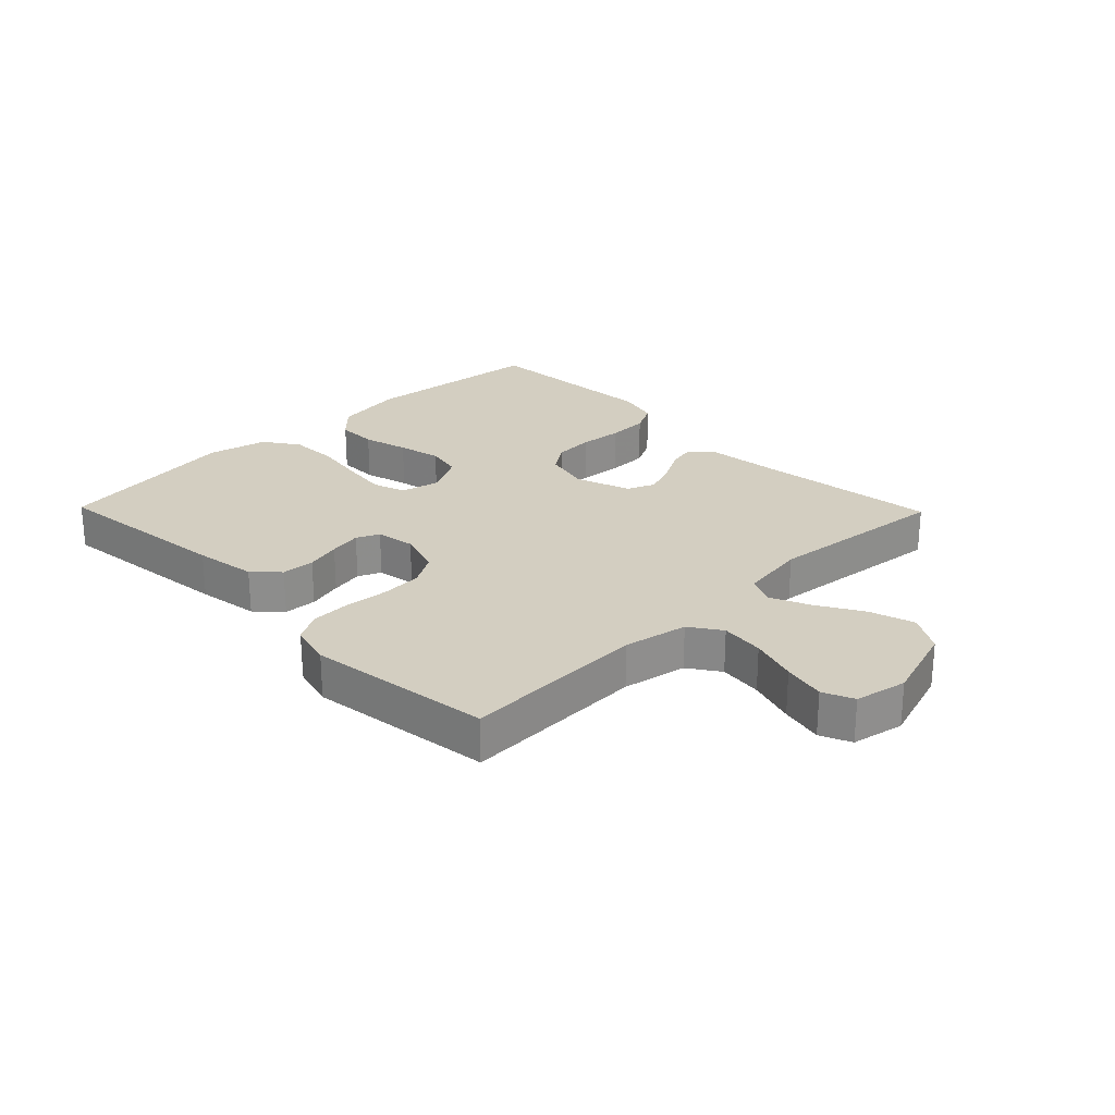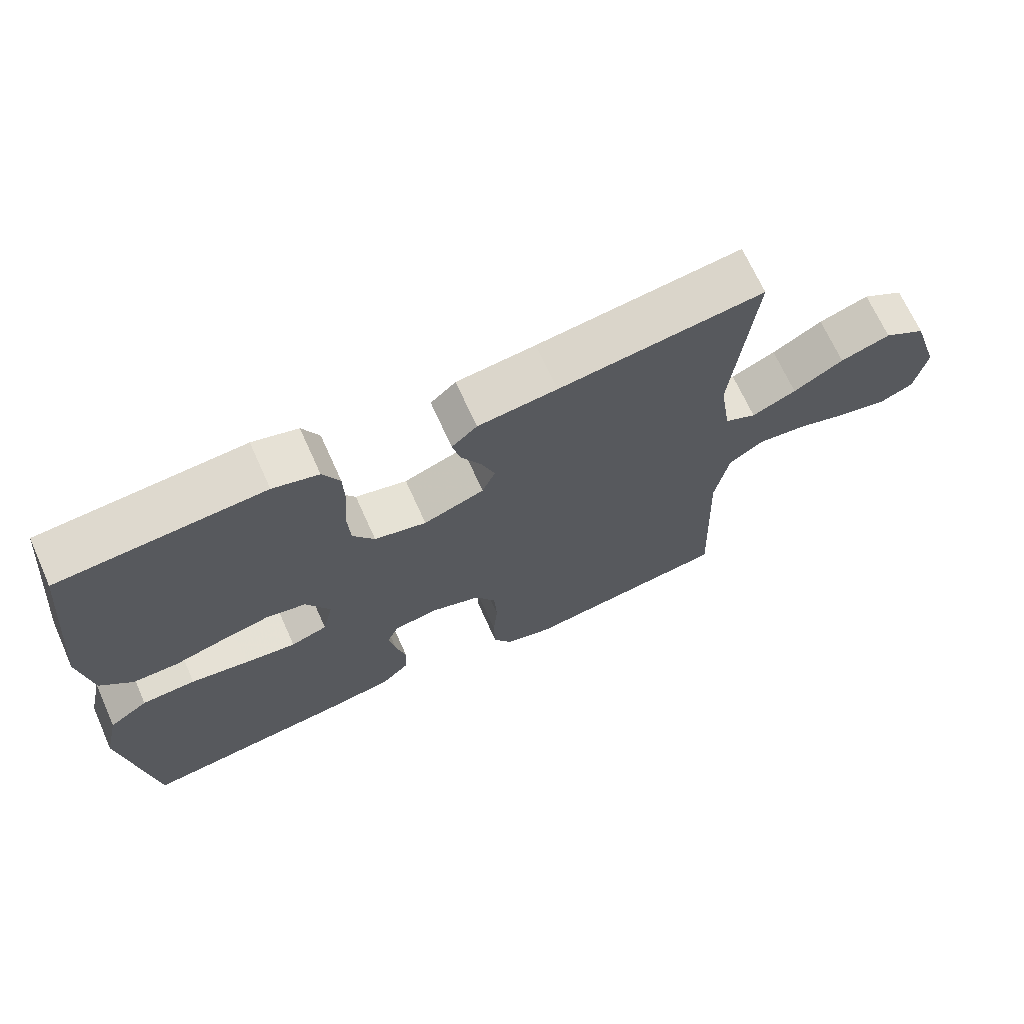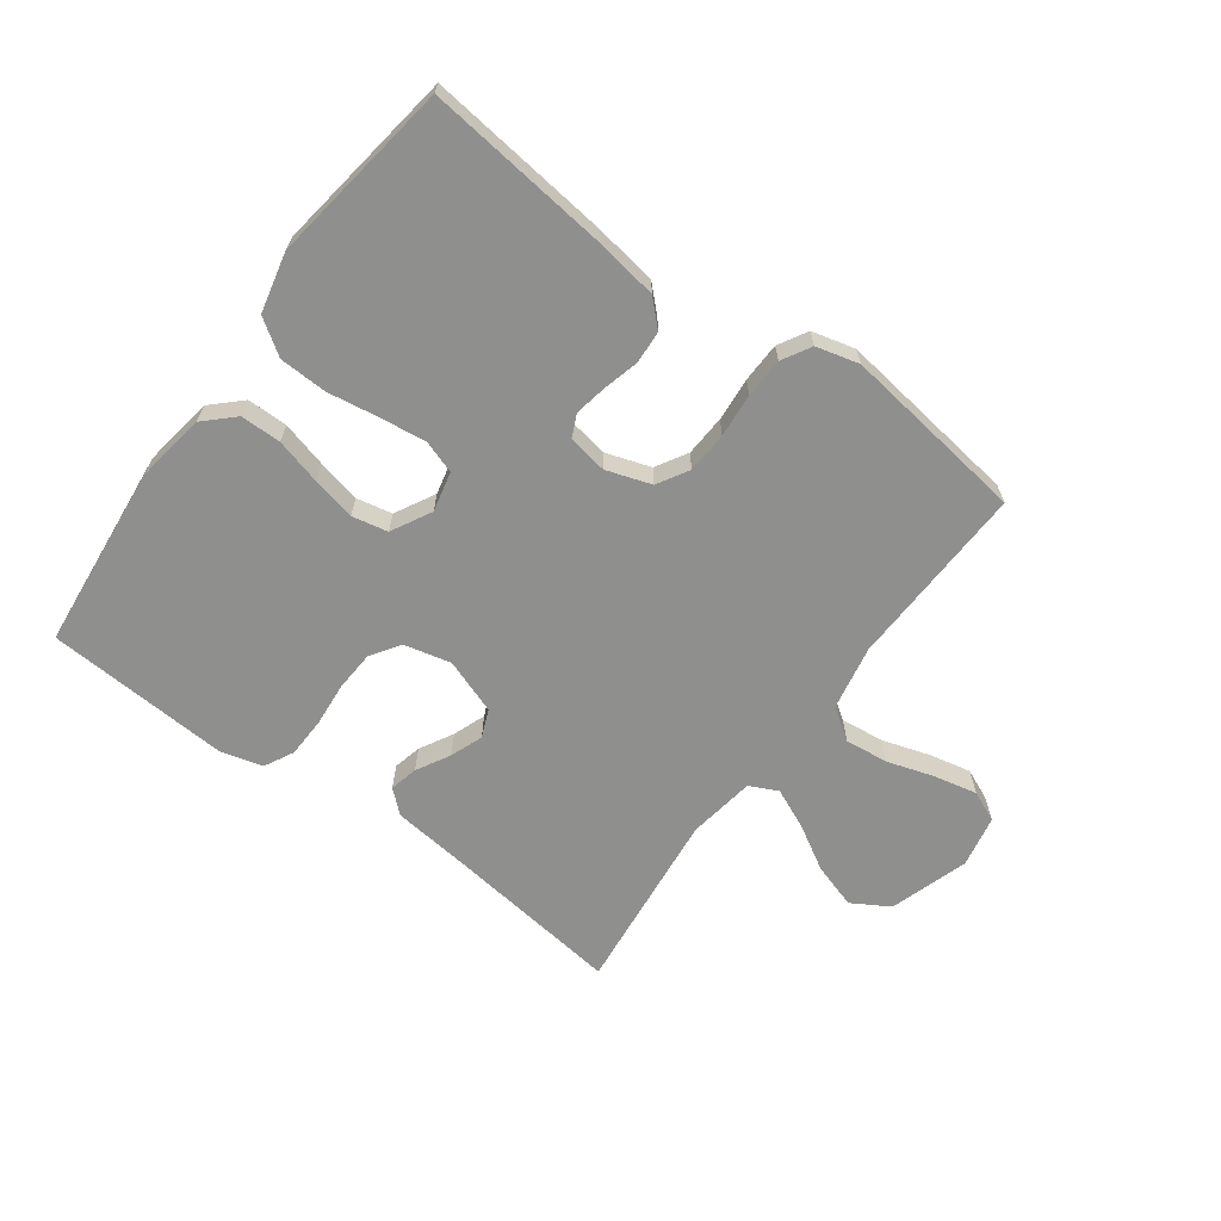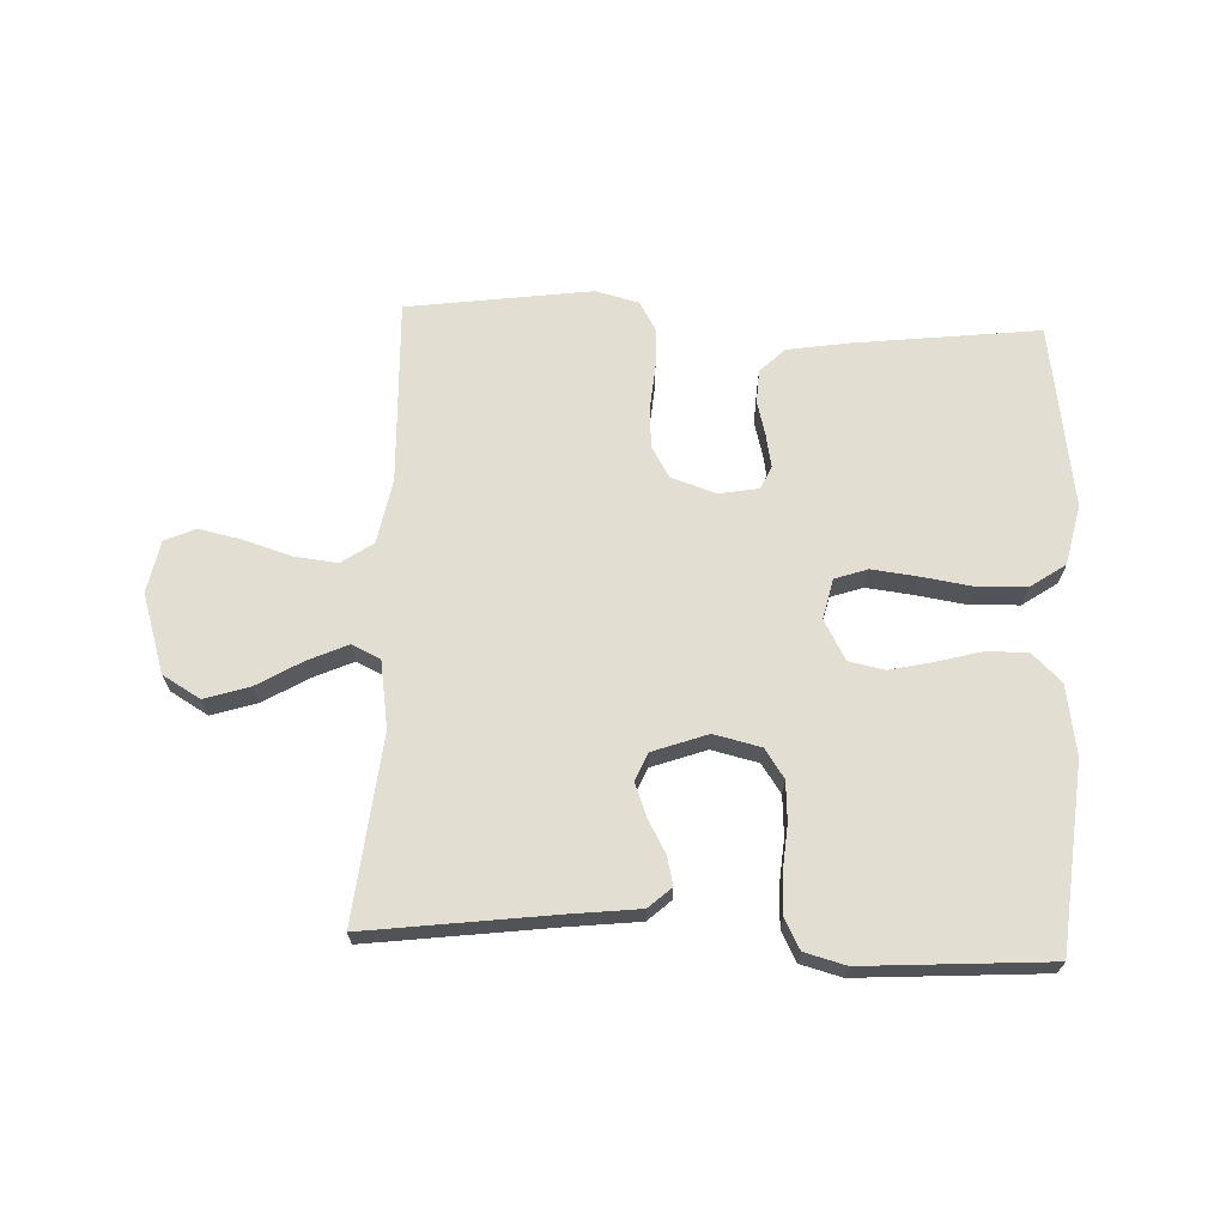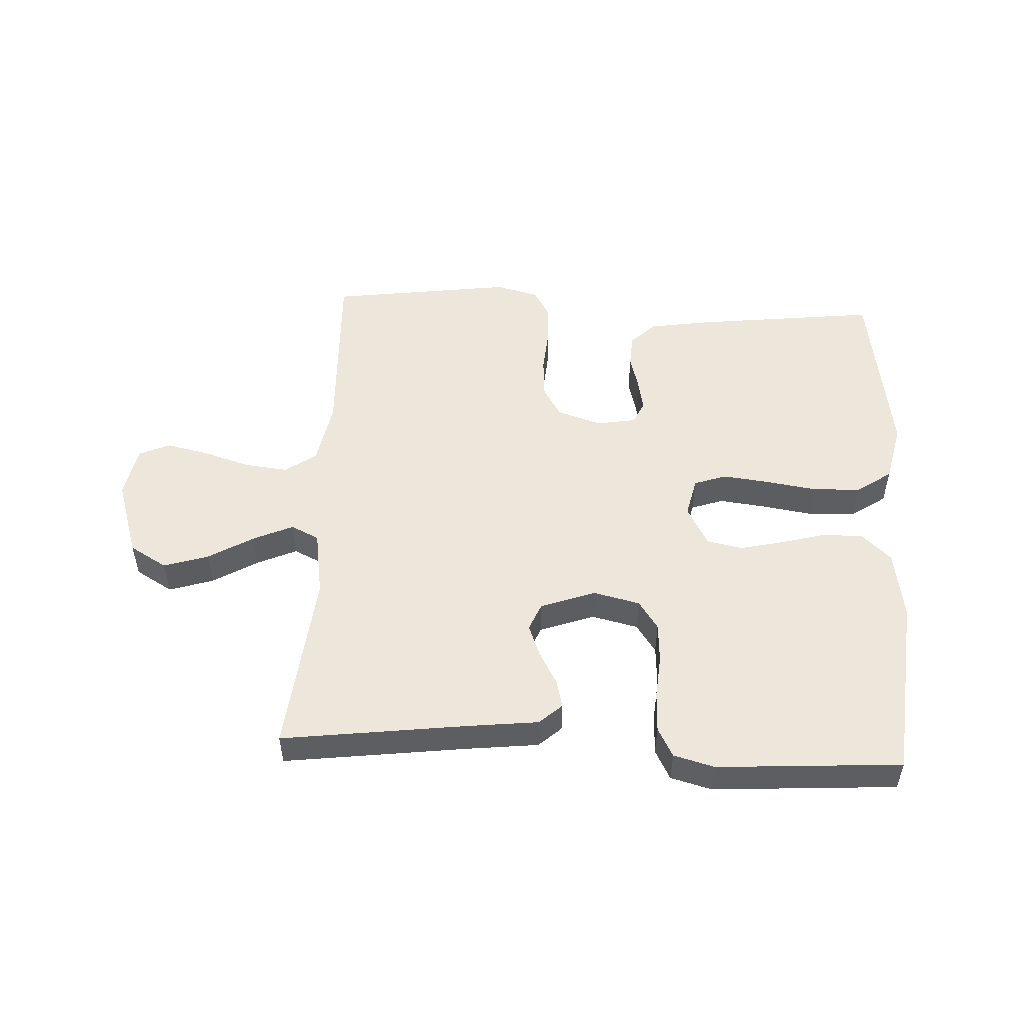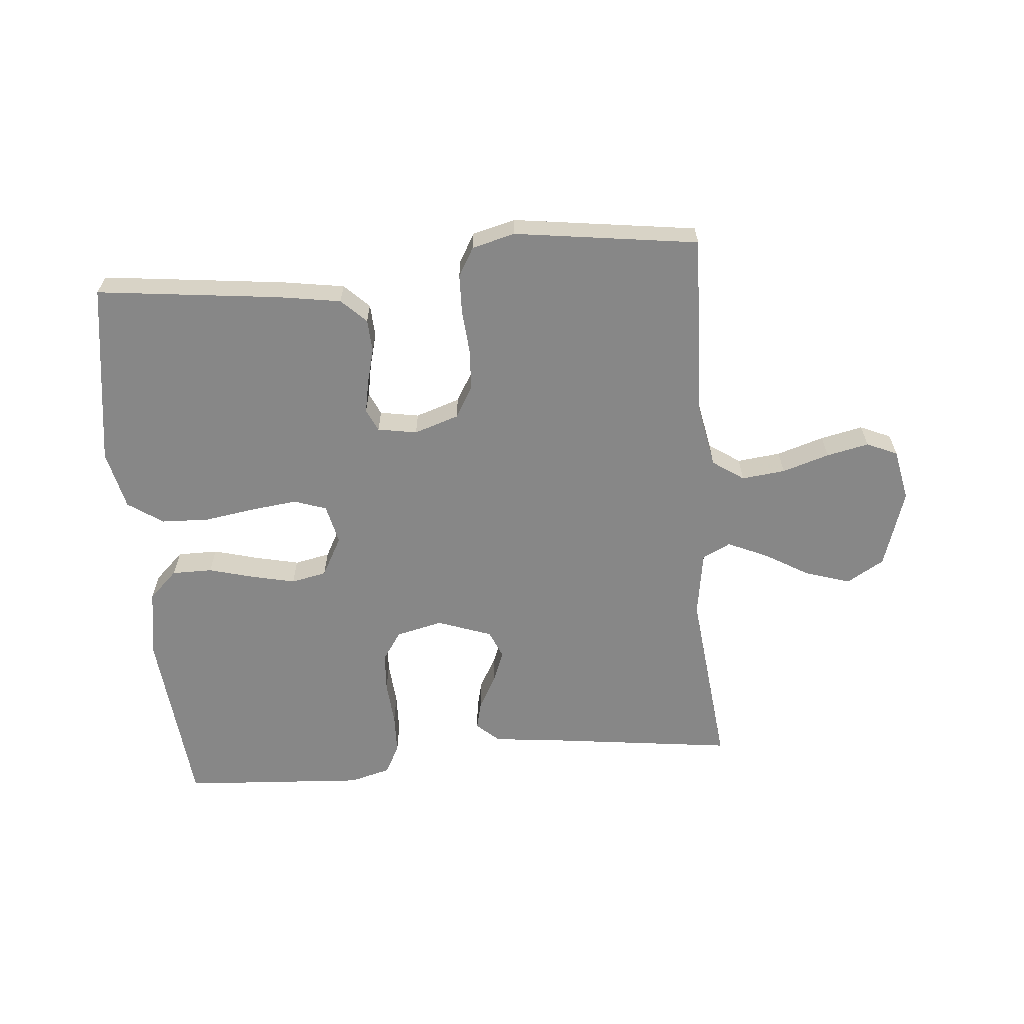
<metadata>
{"format":"obj","ext":"obj","renderer":"f3d","projection":"perspective","resolution":1024,"background":"white","views":[{"elev":25.3,"azim":-134.2,"up":"+Y"},{"elev":68.7,"azim":155.8,"up":"+Z"},{"elev":-65.3,"azim":143.8,"up":"+Y"},{"elev":67.5,"azim":2.4,"up":"+Y"},{"elev":51.5,"azim":2.8,"up":"+Y"},{"elev":-62.5,"azim":-175.0,"up":"+Y"}]}
</metadata>
<code>
v -0.5 0.07 0.5
v -0.2 0.07 0.462
v -0.084 0.07 0.449
v -0.047 0.07 0.416
v -0.058 0.07 0.37
v -0.088 0.07 0.316
v -0.108 0.07 0.263
v -0.089 0.07 0.218
v 0 0.07 0.186
v 0.076 0.07 0.204
v 0.108 0.07 0.251
v 0.112 0.07 0.316
v 0.106 0.07 0.387
v 0.108 0.07 0.453
v 0.133 0.07 0.501
v 0.2 0.07 0.519
v 0.5 0.07 0.5
v 0.529 0.07 0.2
v 0.511 0.07 0.086
v 0.464 0.07 0.041
v 0.398 0.07 0.041
v 0.324 0.07 0.061
v 0.253 0.07 0.077
v 0.195 0.07 0.065
v 0.16 0.07 0
v 0.175 0.07 -0.065
v 0.228 0.07 -0.083
v 0.303 0.07 -0.074
v 0.387 0.07 -0.061
v 0.465 0.07 -0.064
v 0.522 0.07 -0.103
v 0.544 0.07 -0.2
v 0.5 0.07 -0.5
v 0.2 0.07 -0.465
v 0.099 0.07 -0.449
v 0.059 0.07 -0.41
v 0.056 0.07 -0.356
v 0.071 0.07 -0.299
v 0.081 0.07 -0.246
v 0.064 0.07 -0.209
v 0 0.07 -0.198
v -0.073 0.07 -0.222
v -0.103 0.07 -0.273
v -0.107 0.07 -0.34
v -0.101 0.07 -0.411
v -0.103 0.07 -0.476
v -0.13 0.07 -0.523
v -0.2 0.07 -0.541
v -0.5 0.07 -0.5
v -0.489 0.07 -0.2
v -0.509 0.07 -0.095
v -0.56 0.07 -0.06
v -0.631 0.07 -0.068
v -0.708 0.07 -0.092
v -0.777 0.07 -0.107
v -0.827 0.07 -0.085
v -0.844 0.07 0
v -0.803 0.07 0.128
v -0.742 0.07 0.164
v -0.669 0.07 0.141
v -0.596 0.07 0.098
v -0.531 0.07 0.069
v -0.485 0.07 0.091
v -0.468 0.07 0.2
v -0.5 0 0.5
v -0.2 0 0.462
v -0.084 0 0.449
v -0.047 0 0.416
v -0.058 0 0.37
v -0.088 0 0.316
v -0.108 0 0.263
v -0.089 0 0.218
v 0 0 0.186
v 0.076 0 0.204
v 0.108 0 0.251
v 0.112 0 0.316
v 0.106 0 0.387
v 0.108 0 0.453
v 0.133 0 0.501
v 0.2 0 0.519
v 0.5 0 0.5
v 0.529 0 0.2
v 0.511 0 0.086
v 0.464 0 0.041
v 0.398 0 0.041
v 0.324 0 0.061
v 0.253 0 0.077
v 0.195 0 0.065
v 0.16 0 0
v 0.175 0 -0.065
v 0.228 0 -0.083
v 0.303 0 -0.074
v 0.387 0 -0.061
v 0.465 0 -0.064
v 0.522 0 -0.103
v 0.544 0 -0.2
v 0.5 0 -0.5
v 0.2 0 -0.465
v 0.099 0 -0.449
v 0.059 0 -0.41
v 0.056 0 -0.356
v 0.071 0 -0.299
v 0.081 0 -0.246
v 0.064 0 -0.209
v 0 0 -0.198
v -0.073 0 -0.222
v -0.103 0 -0.273
v -0.107 0 -0.34
v -0.101 0 -0.411
v -0.103 0 -0.476
v -0.13 0 -0.523
v -0.2 0 -0.541
v -0.5 0 -0.5
v -0.489 0 -0.2
v -0.509 0 -0.095
v -0.56 0 -0.06
v -0.631 0 -0.068
v -0.708 0 -0.092
v -0.777 0 -0.107
v -0.827 0 -0.085
v -0.844 0 0
v -0.803 0 0.128
v -0.742 0 0.164
v -0.669 0 0.141
v -0.596 0 0.098
v -0.531 0 0.069
v -0.485 0 0.091
v -0.468 0 0.2
f 58 59 60 61
f 58 61 62
f 57 58 62
f 56 57 62
f 53 54 55 56
f 52 53 56 62
f 51 52 62 63
f 47 48 49 50
f 44 45 46 47
f 43 44 47 50
f 42 43 50 51
f 35 36 37 38
f 35 38 39
f 34 35 39
f 33 34 39 40
f 31 32 33 40
f 28 29 30 31
f 27 28 31 40
f 19 20 21 22
f 19 22 23
f 18 19 23
f 17 18 23 24
f 15 16 17 24
f 12 13 14 15
f 11 12 15 24
f 3 4 5 6
f 2 3 6 7
f 64 1 2 7
f 63 64 7 8
f 41 42 51 63
f 41 63 8 9
f 26 27 40 41
f 25 26 41 9
f 10 11 24 25
f 9 10 25
f 125 124 123 122
f 126 125 122
f 126 122 121
f 126 121 120
f 120 119 118 117
f 126 120 117 116
f 127 126 116 115
f 114 113 112 111
f 111 110 109 108
f 114 111 108 107
f 115 114 107 106
f 102 101 100 99
f 103 102 99
f 103 99 98
f 104 103 98 97
f 104 97 96 95
f 95 94 93 92
f 104 95 92 91
f 86 85 84 83
f 87 86 83
f 87 83 82
f 88 87 82 81
f 88 81 80 79
f 79 78 77 76
f 88 79 76 75
f 70 69 68 67
f 71 70 67 66
f 71 66 65 128
f 72 71 128 127
f 127 115 106 105
f 73 72 127 105
f 105 104 91 90
f 73 105 90 89
f 89 88 75 74
f 89 74 73
f 1 65 66 2
f 2 66 67 3
f 3 67 68 4
f 4 68 69 5
f 5 69 70 6
f 6 70 71 7
f 7 71 72 8
f 8 72 73 9
f 9 73 74 10
f 10 74 75 11
f 11 75 76 12
f 12 76 77 13
f 13 77 78 14
f 14 78 79 15
f 15 79 80 16
f 16 80 81 17
f 17 81 82 18
f 18 82 83 19
f 19 83 84 20
f 20 84 85 21
f 21 85 86 22
f 22 86 87 23
f 23 87 88 24
f 24 88 89 25
f 25 89 90 26
f 26 90 91 27
f 27 91 92 28
f 28 92 93 29
f 29 93 94 30
f 30 94 95 31
f 31 95 96 32
f 32 96 97 33
f 33 97 98 34
f 34 98 99 35
f 35 99 100 36
f 36 100 101 37
f 37 101 102 38
f 38 102 103 39
f 39 103 104 40
f 40 104 105 41
f 41 105 106 42
f 42 106 107 43
f 43 107 108 44
f 44 108 109 45
f 45 109 110 46
f 46 110 111 47
f 47 111 112 48
f 48 112 113 49
f 49 113 114 50
f 50 114 115 51
f 51 115 116 52
f 52 116 117 53
f 53 117 118 54
f 54 118 119 55
f 55 119 120 56
f 56 120 121 57
f 57 121 122 58
f 58 122 123 59
f 59 123 124 60
f 60 124 125 61
f 61 125 126 62
f 62 126 127 63
f 63 127 128 64
f 64 128 65 1

</code>
